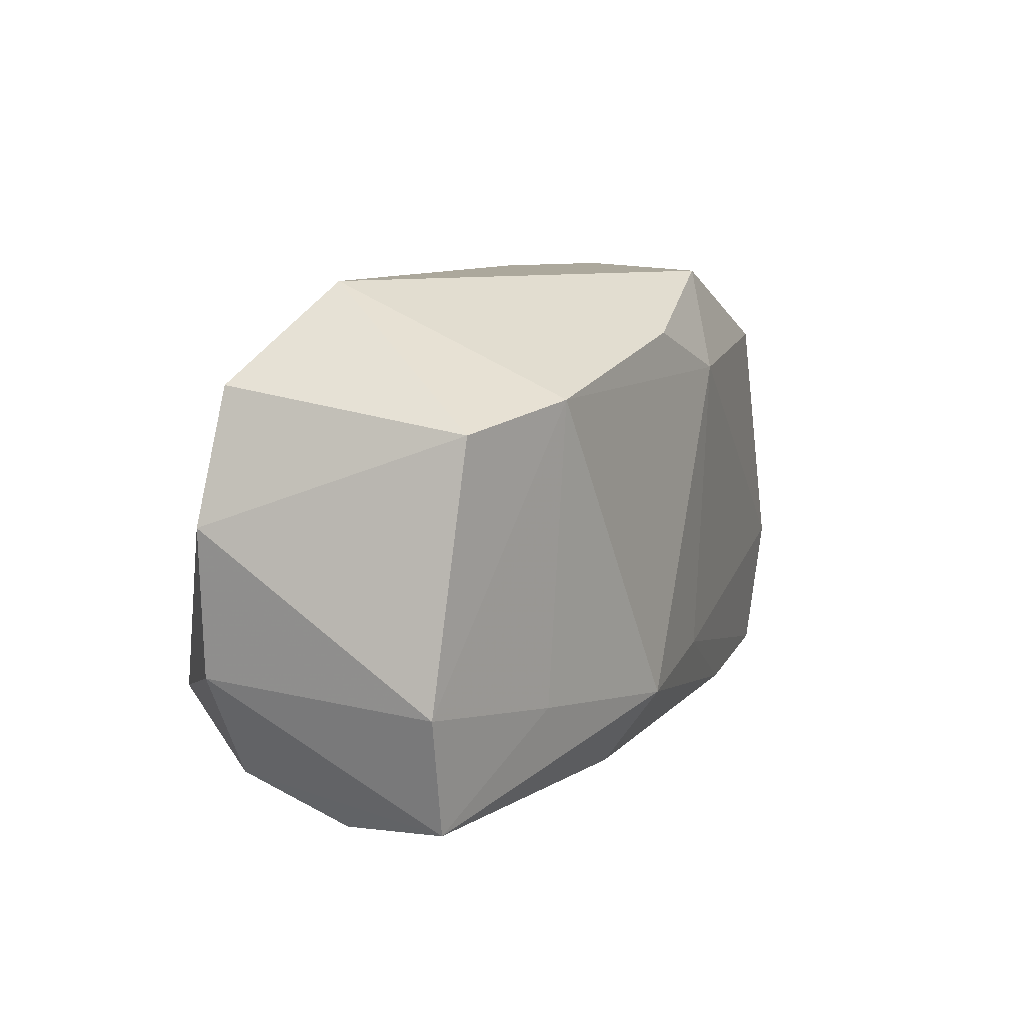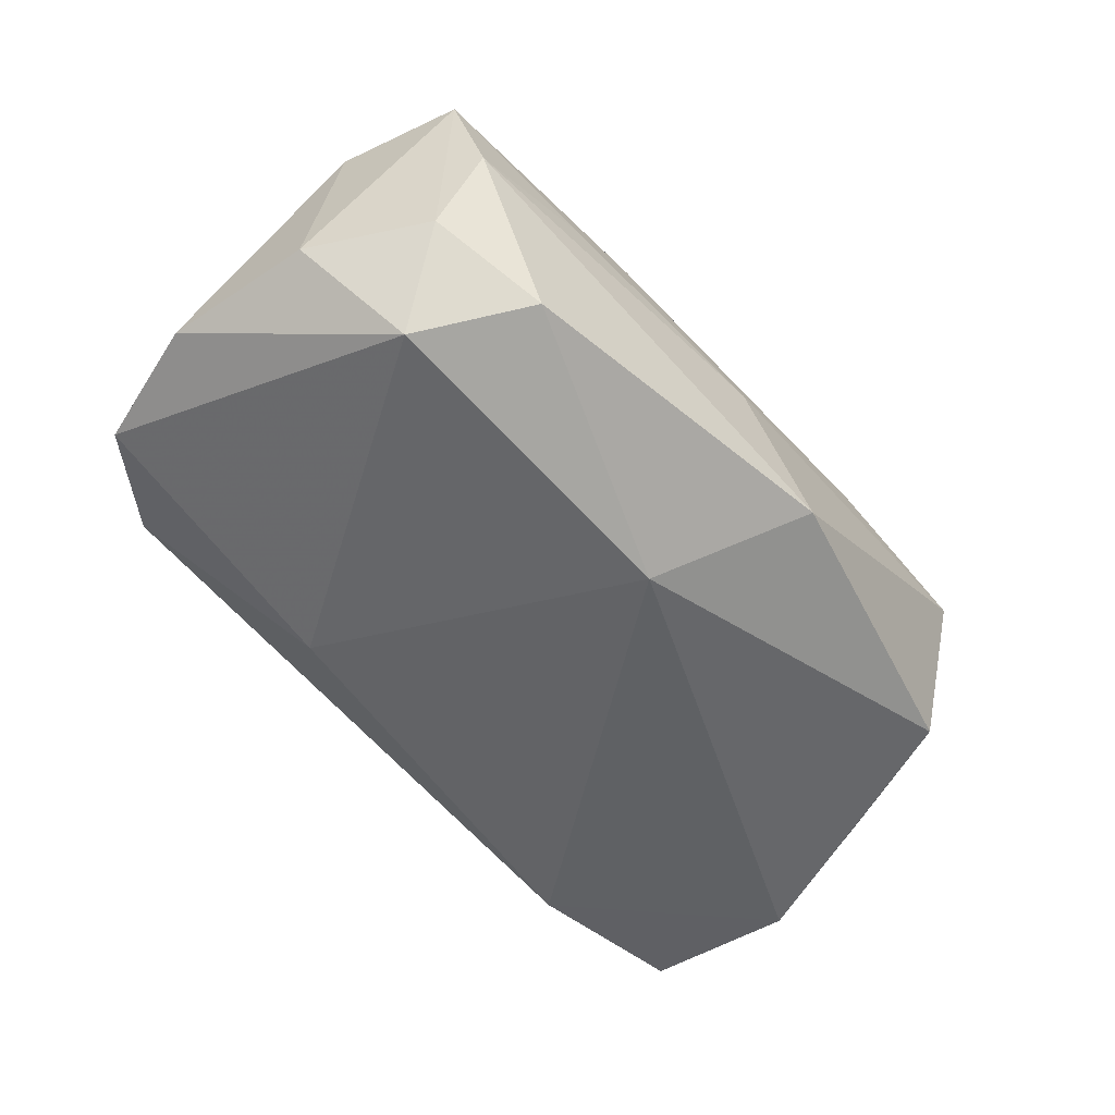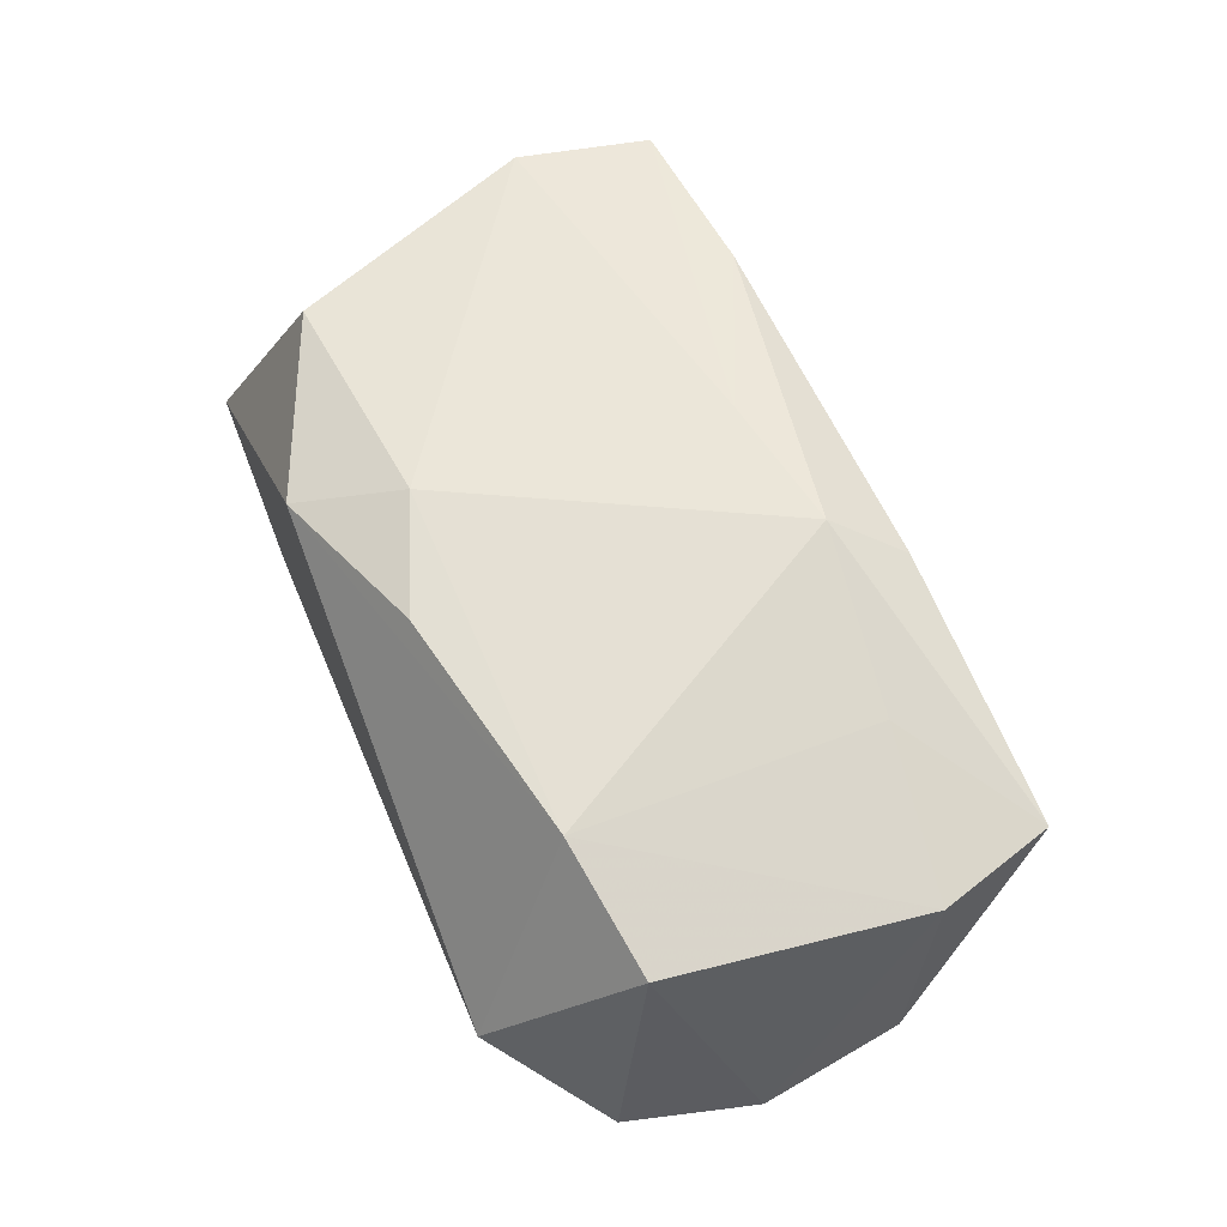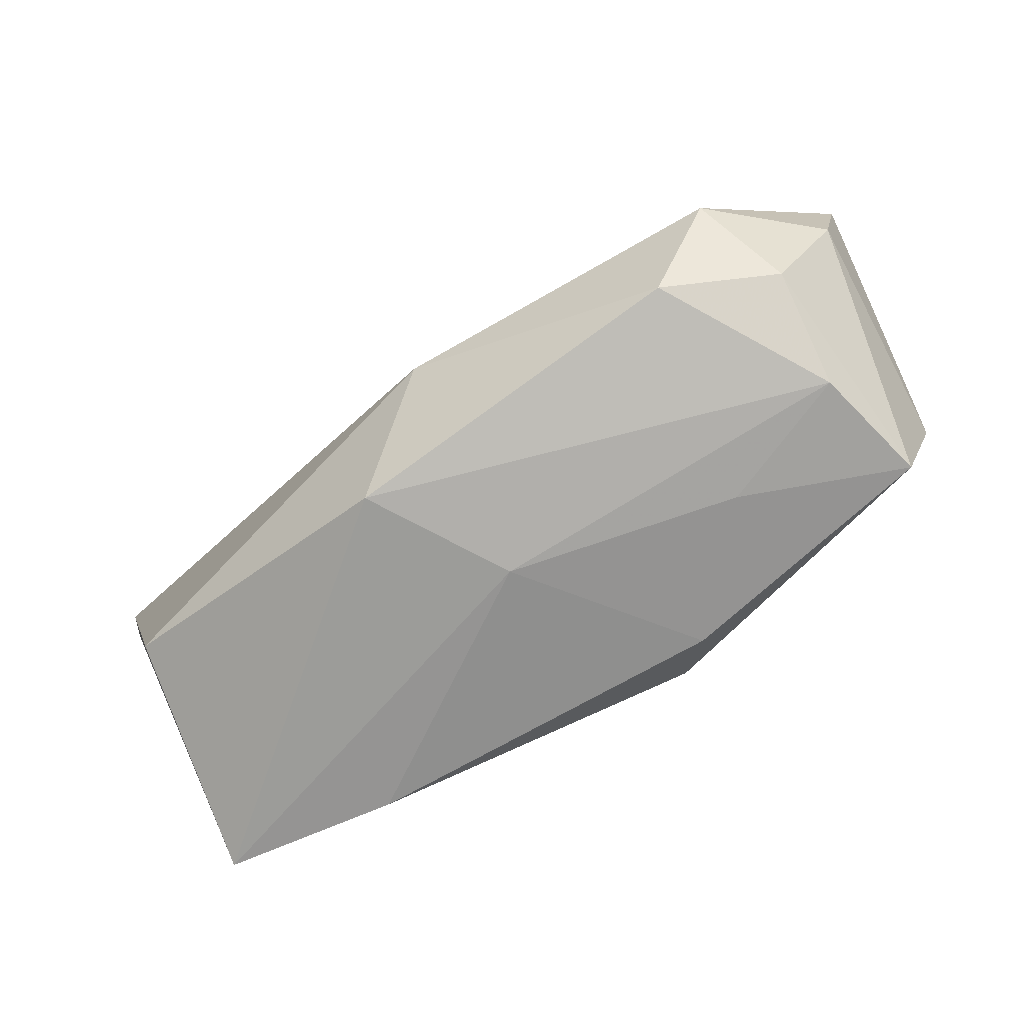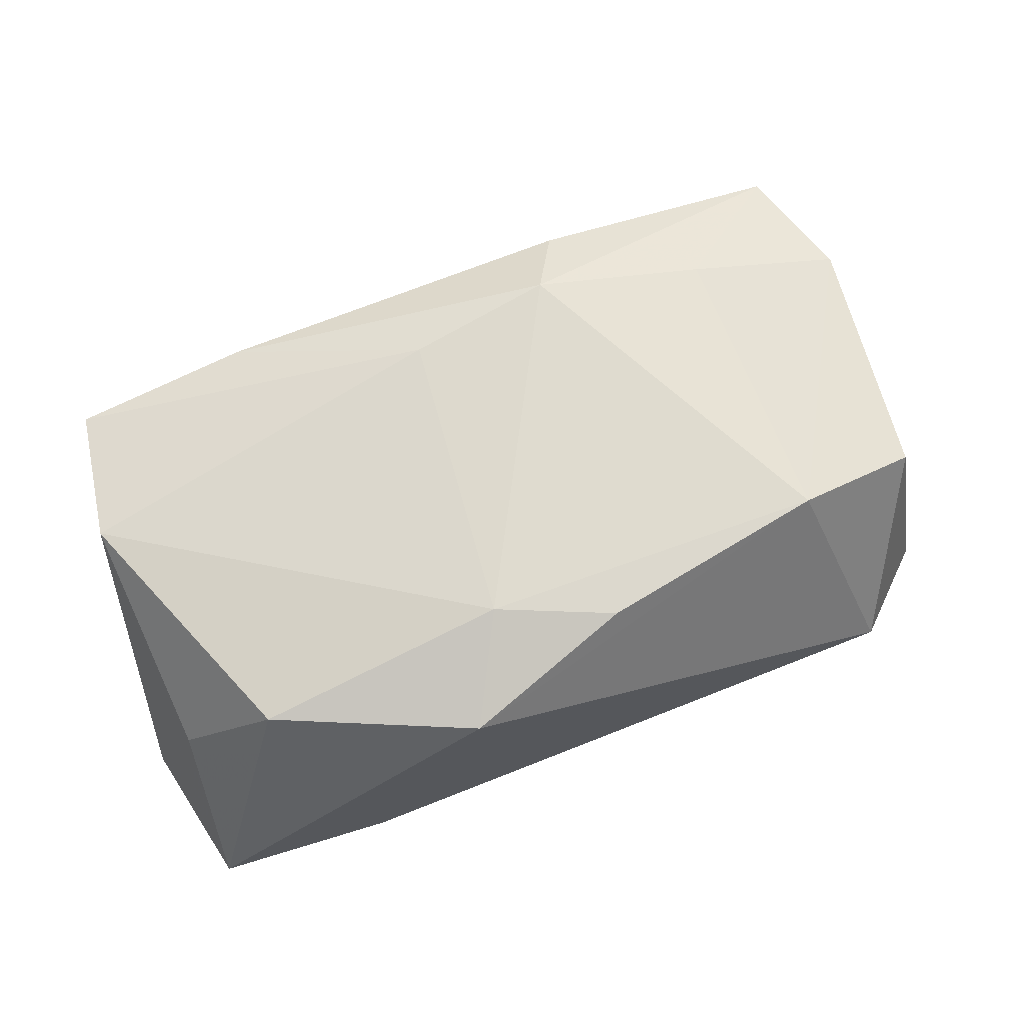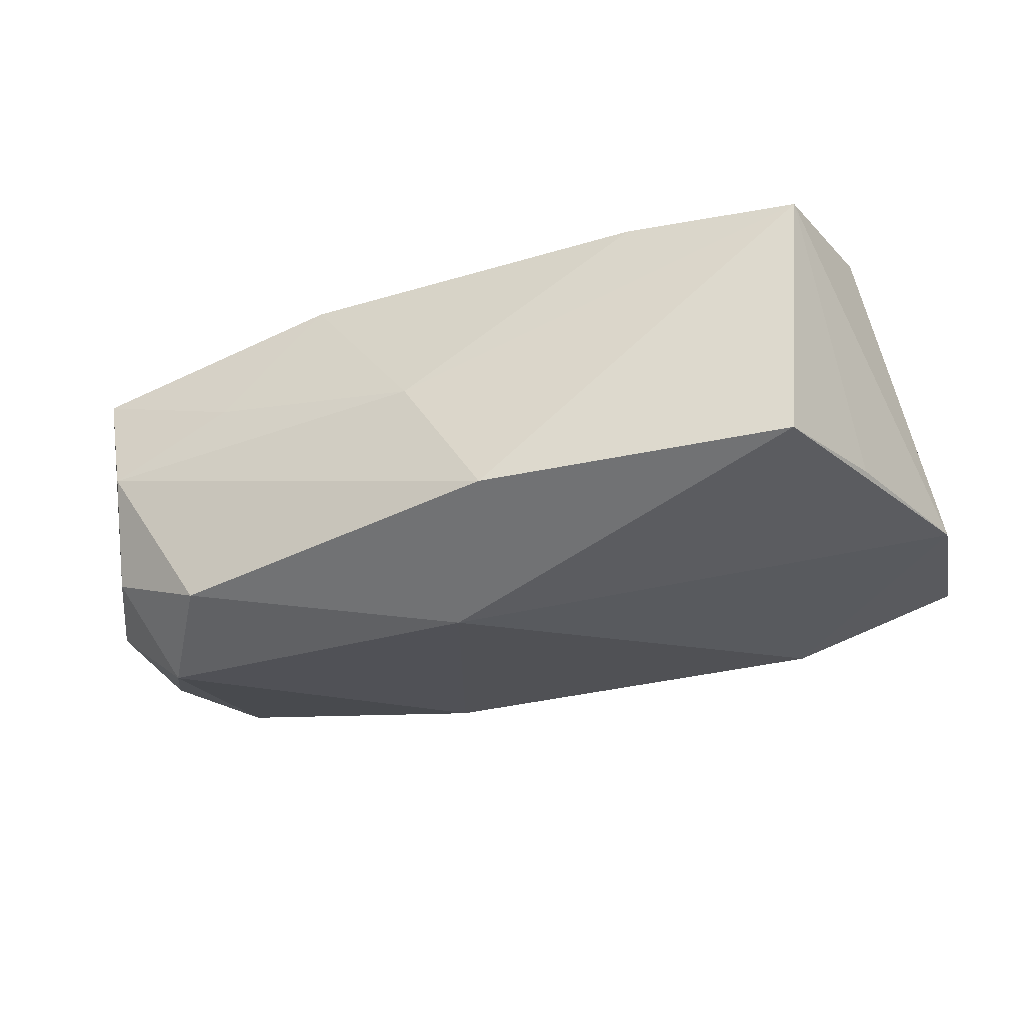
<metadata>
{"format":"obj","ext":"obj","renderer":"f3d","projection":"perspective","resolution":1024,"background":"white","views":[{"elev":8.5,"azim":-65.7,"up":"+Y"},{"elev":-61.3,"azim":-45.0,"up":"+Z"},{"elev":60.4,"azim":-112.0,"up":"+Z"},{"elev":-76.7,"azim":-150.2,"up":"+Y"},{"elev":69.9,"azim":160.2,"up":"+Z"},{"elev":-32.3,"azim":25.1,"up":"+Z"}]}
</metadata>
<code>
v 0.0398 -0.006136 0.01307
v 0.0007784 -0.02347 -0.001043
v -0.01311 0.01784 -0.01286
v -0.03425 -0.02177 0.008627
v 0.02324 0.02397 -0.0114
v 0.03505 -0.01471 -0.009675
v -0.02385 0.01414 0.01537
v 0.02211 -0.01952 0.01364
v 0.008482 -0.02326 -0.01304
v -0.03547 0.01211 0.01166
v -0.02948 0.02397 -0.00318
v 0.01238 0.02397 0.01374
v -0.01072 -0.02056 0.01387
v 0.000503 -0.01097 -0.01931
v 0.005661 -0.01233 0.01675
v -0.007428 -0.01441 0.01779
v 0.03849 -0.003722 -0.008776
v -0.02934 -0.01262 -0.01931
v -0.03773 -0.01104 0.00951
v -0.03252 -0.01899 -0.01155
v -0.03866 -0.009277 -0.0114
v 0.03921 0.02393 -0.00773
v 0.03837 0.01322 0.003721
v 0.04238 0.01074 -0.008562
v 0.03021 0.01666 0.01377
v -0.01972 -0.02281 0.003129
v -0.04092 0.003982 -0.01045
v -0.0383 0.01563 -0.009128
v -0.03149 -0.02307 -0.001872
v -0.00286 0.01866 0.01634
v 0.007708 0.01478 0.01735
v 0.03806 -0.01841 0.01198
v -0.02338 -0.01275 0.01358
v -0.02259 -0.0213 -0.01615
f 5 24 14
f 11 12 5
f 7 12 11
f 14 24 6
f 1 32 24
f 24 5 22
f 22 5 12
f 31 7 16
f 16 7 33
f 19 33 7
f 11 5 3
f 3 5 14
f 14 18 3
f 24 32 17
f 17 6 24
f 32 6 17
f 8 2 32
f 34 18 14
f 20 18 34
f 32 1 15
f 16 8 15
f 15 8 32
f 15 31 16
f 1 31 15
f 12 7 30
f 30 31 12
f 7 31 30
f 10 7 11
f 10 19 7
f 10 27 19
f 33 19 4
f 16 33 4
f 9 6 32
f 32 2 9
f 14 6 9
f 9 34 14
f 23 1 24
f 24 22 23
f 25 31 1
f 1 23 25
f 12 31 25
f 25 23 22
f 25 22 12
f 28 10 11
f 27 10 28
f 11 3 28
f 28 3 18
f 18 27 28
f 20 34 29
f 29 4 20
f 29 9 2
f 34 9 29
f 19 27 21
f 21 4 19
f 20 4 21
f 21 18 20
f 21 27 18
f 13 8 16
f 16 4 13
f 2 8 13
f 26 29 2
f 4 29 26
f 2 13 26
f 26 13 4

</code>
